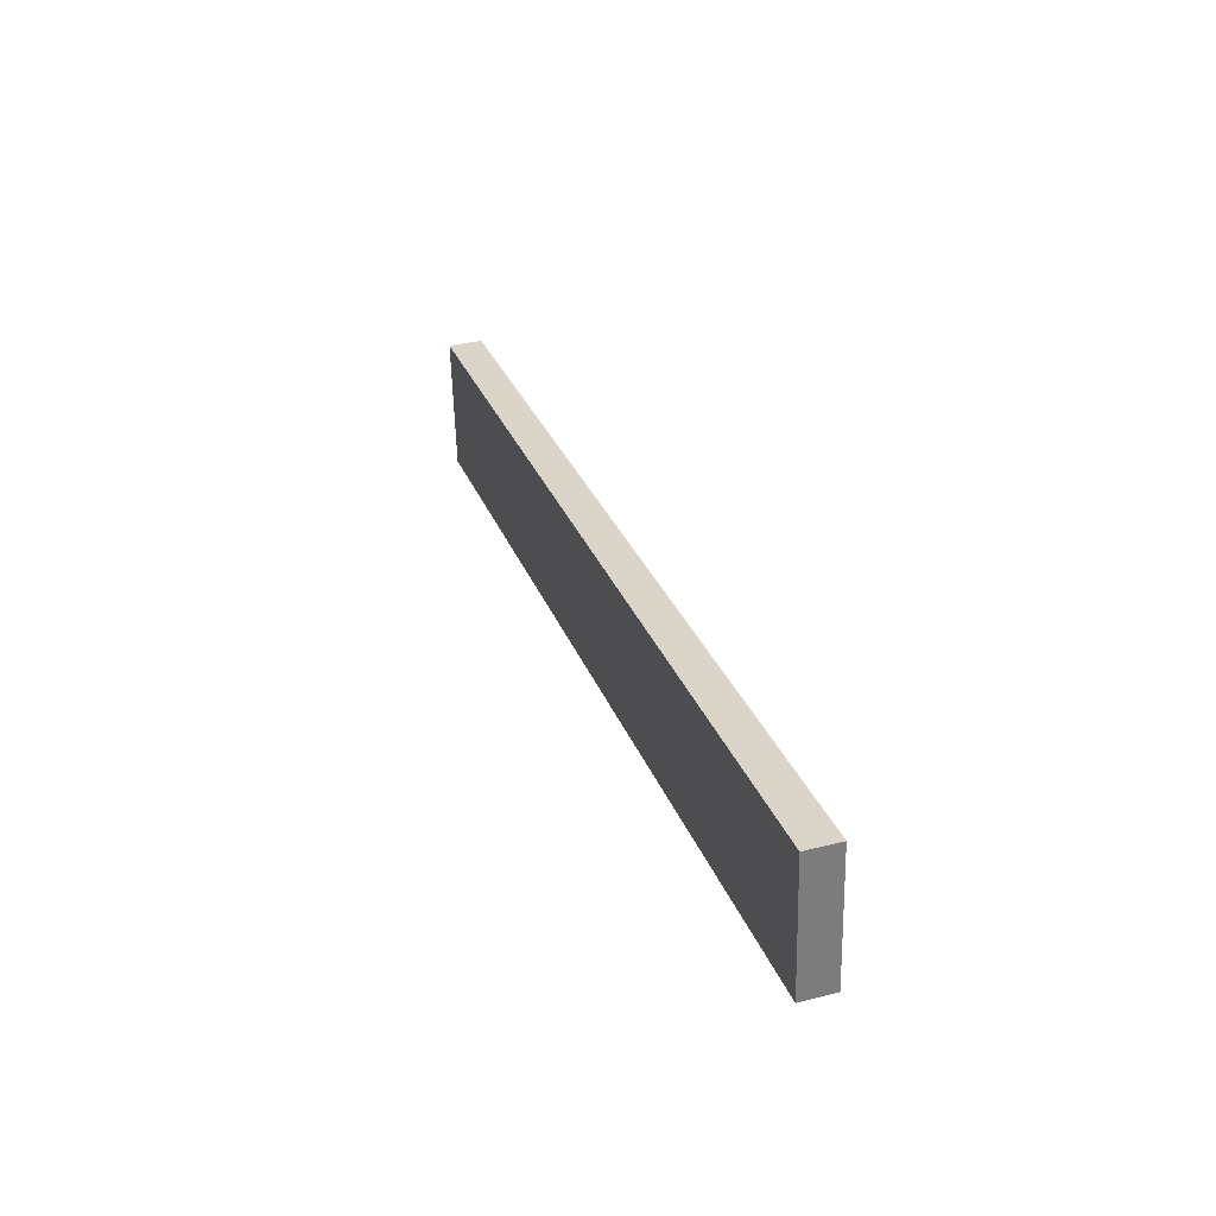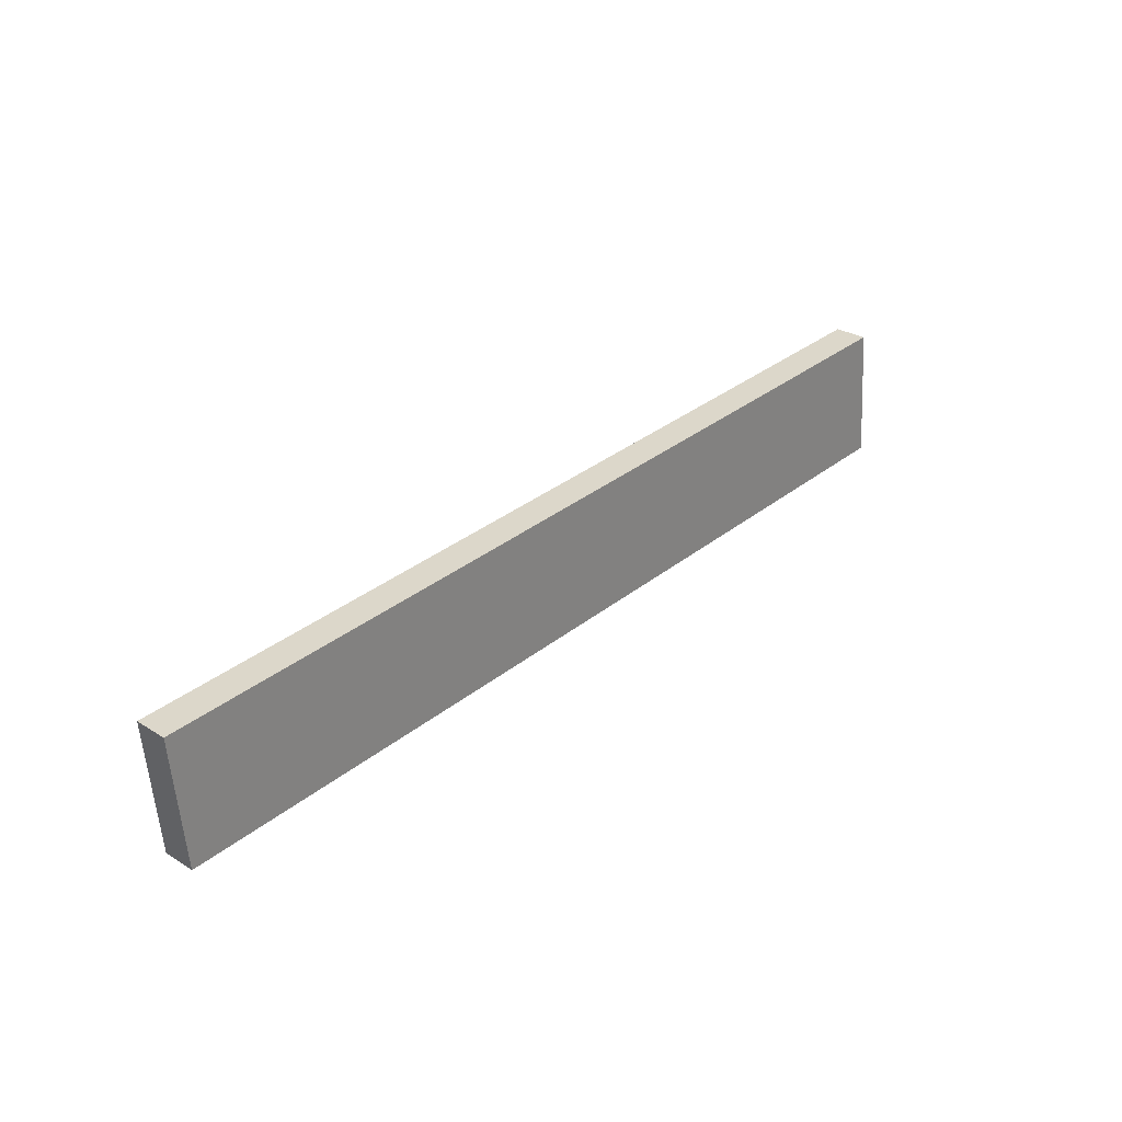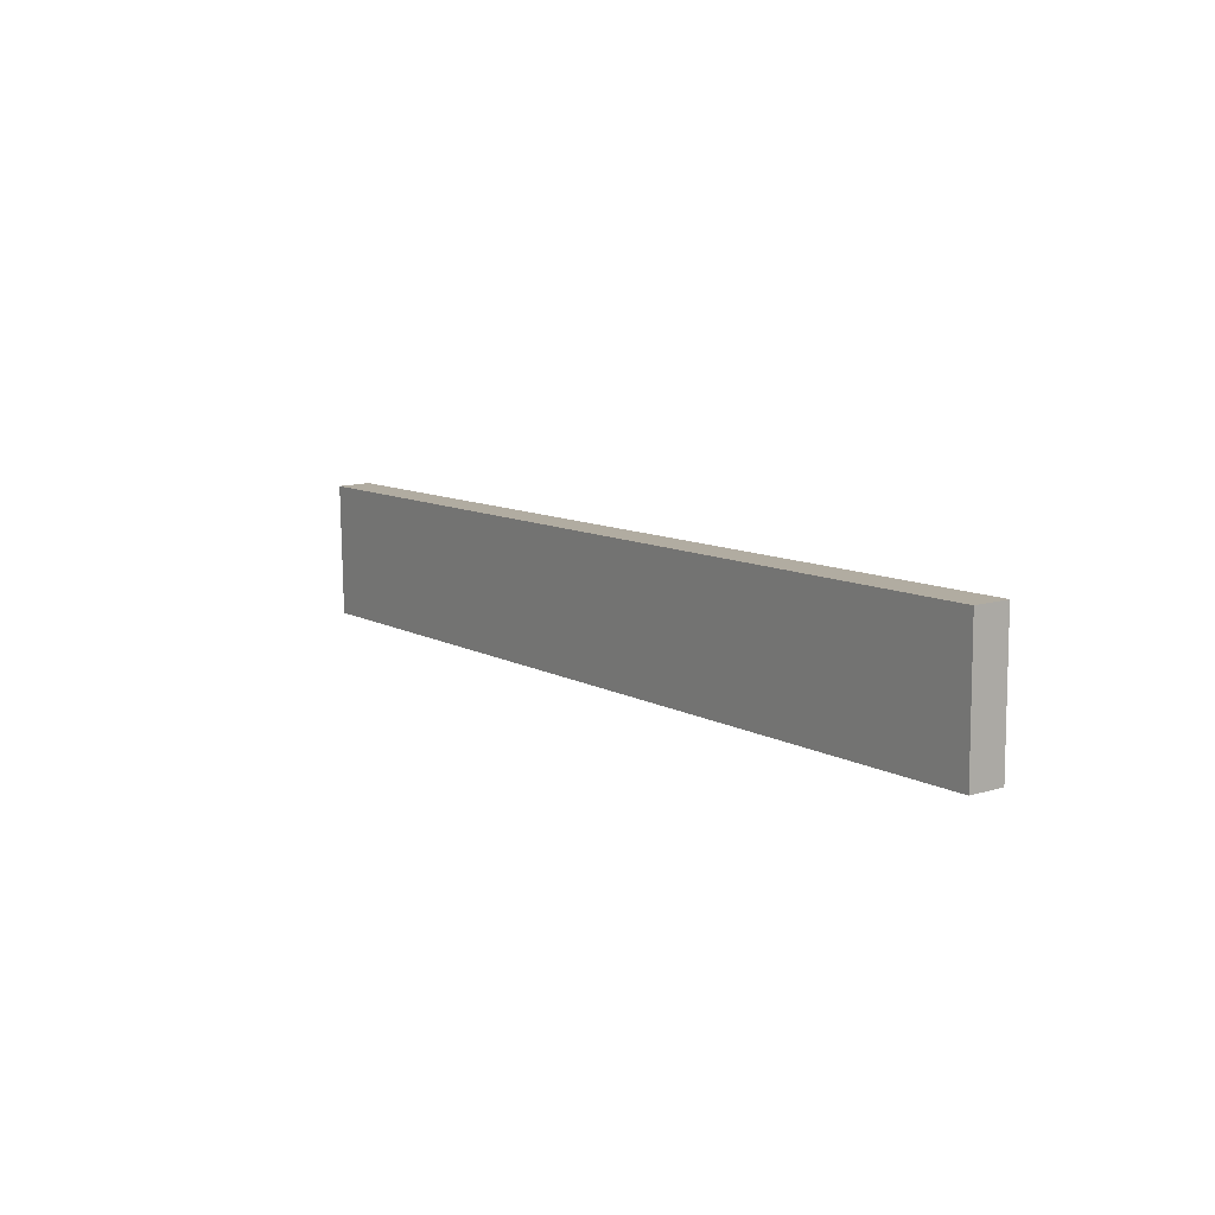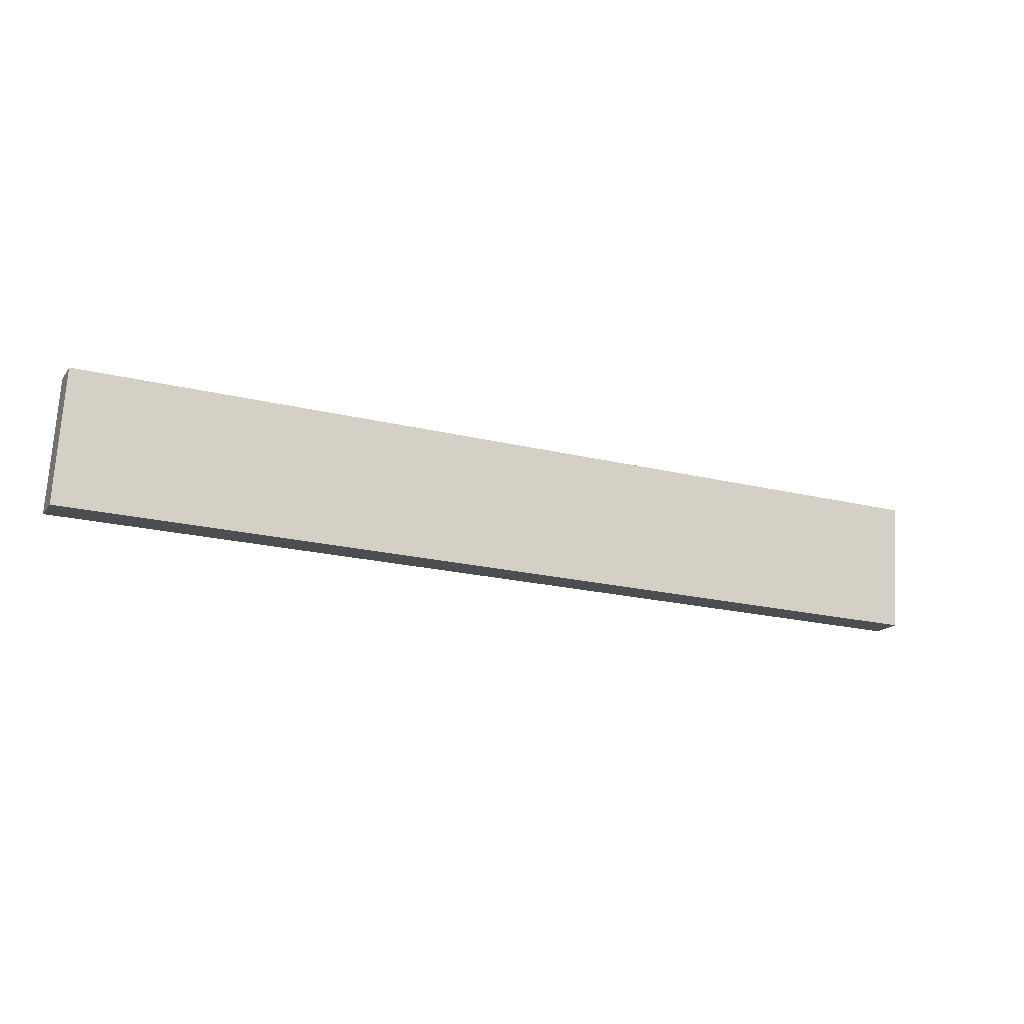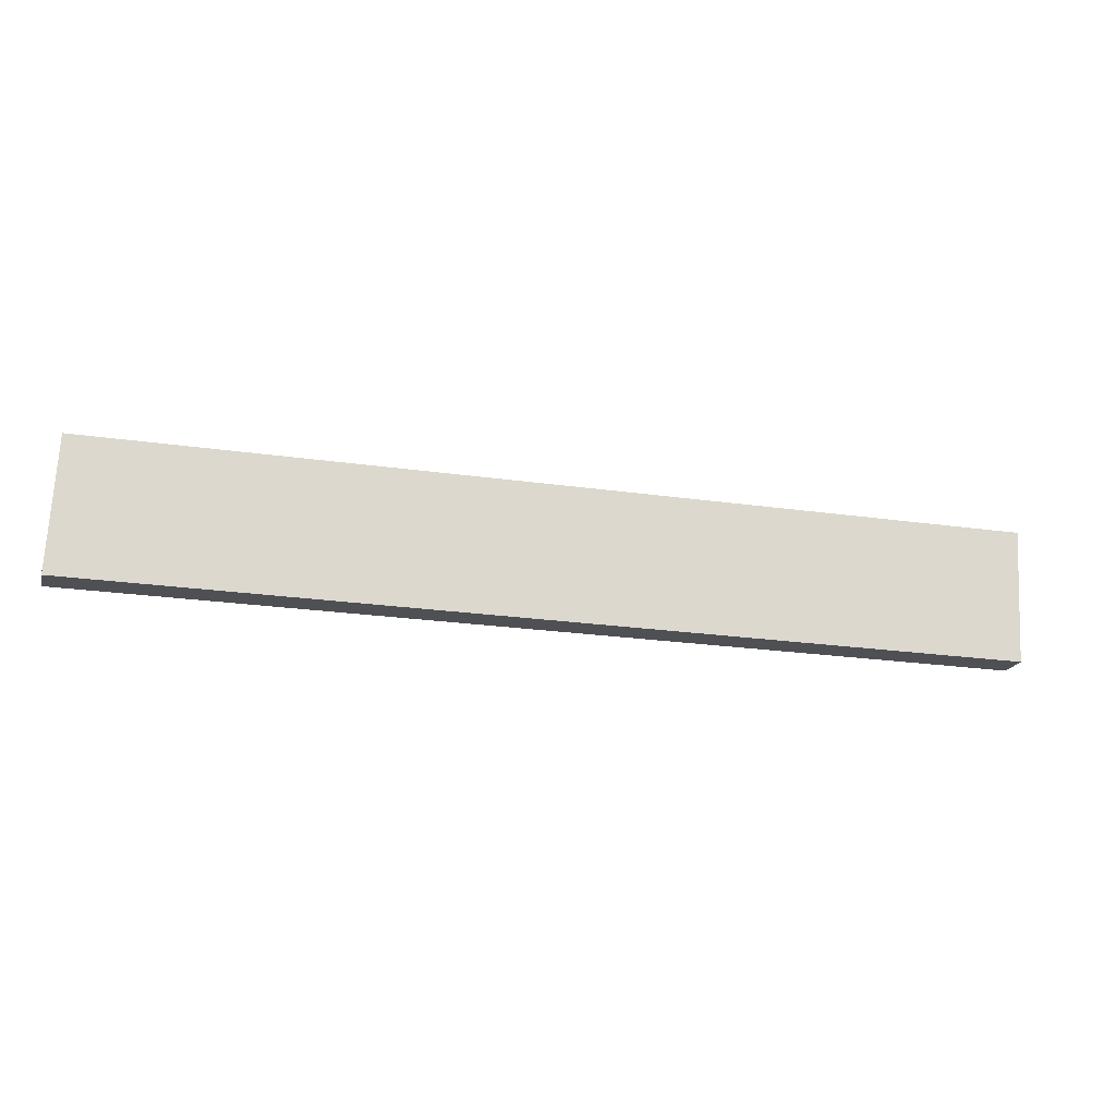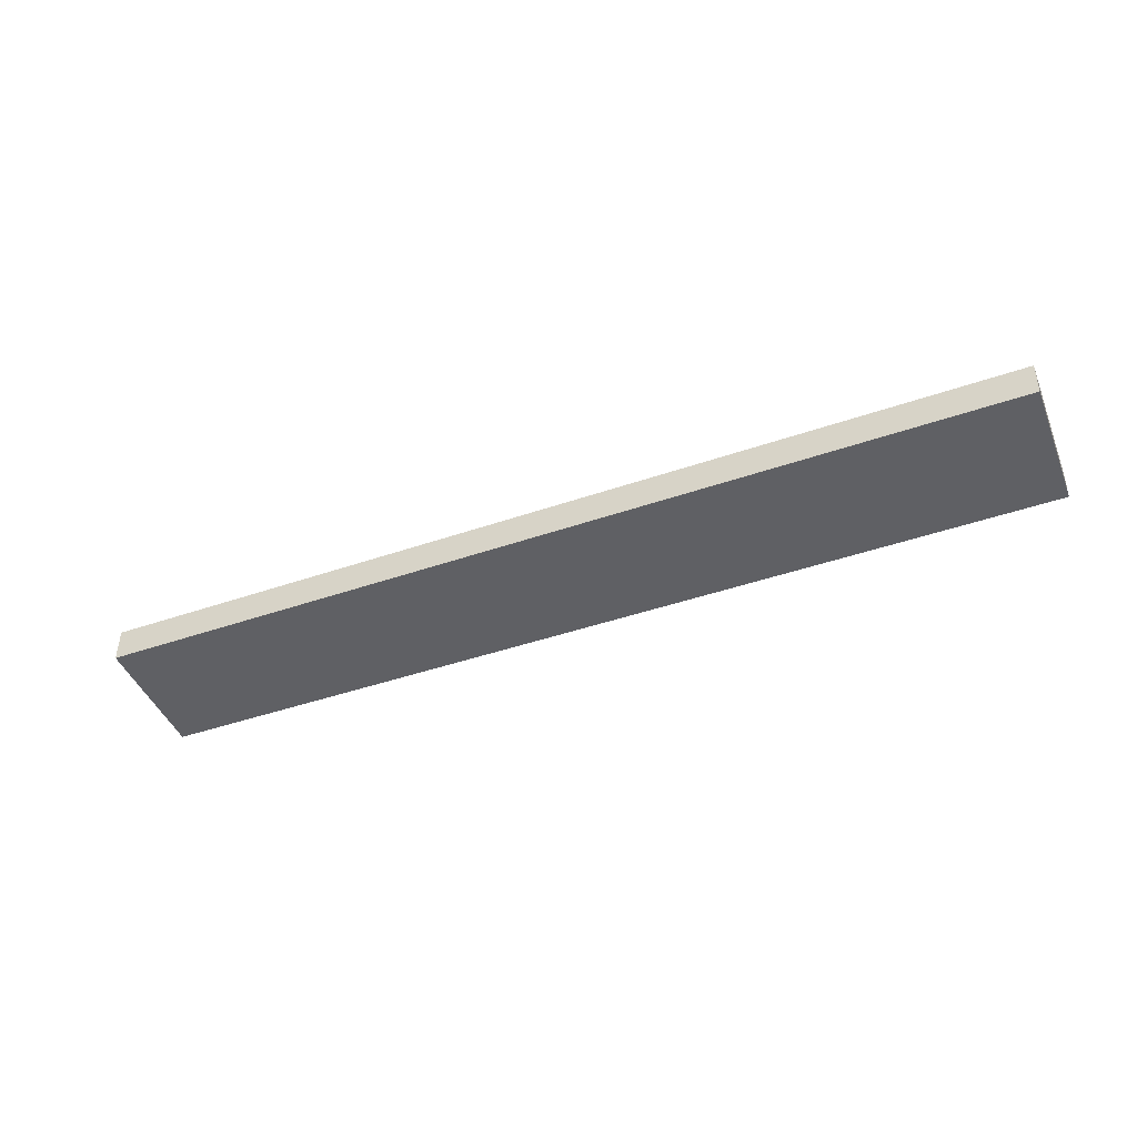
<metadata>
{"format":"obj","ext":"obj","renderer":"f3d","projection":"perspective","resolution":1024,"background":"white","views":[{"elev":28.7,"azim":-108.3,"up":"+Y"},{"elev":32.2,"azim":-47.6,"up":"+Y"},{"elev":8.6,"azim":-124.5,"up":"+Y"},{"elev":-18.7,"azim":155.5,"up":"+Y"},{"elev":-20.9,"azim":166.4,"up":"+Y"},{"elev":-41.2,"azim":23.7,"up":"+Z"}]}
</metadata>
<code>
o Cube.002
v -5.37 6.396 0.1804
v -5.373 6.421 0.7731
v -5.475 8.766 0.6746
v -5.472 8.741 0.08194
v 10.88 6.568 0.1957
v 10.78 8.913 0.09729
v 10.78 8.938 0.69
v 10.88 6.593 0.7884
g Cube.002_mat_sign
f 2 8 7 3
f 4 6 5 1
f 1 5 8 2
f 3 7 6 4
f 2 3 4 1
f 6 7 8 5

</code>
